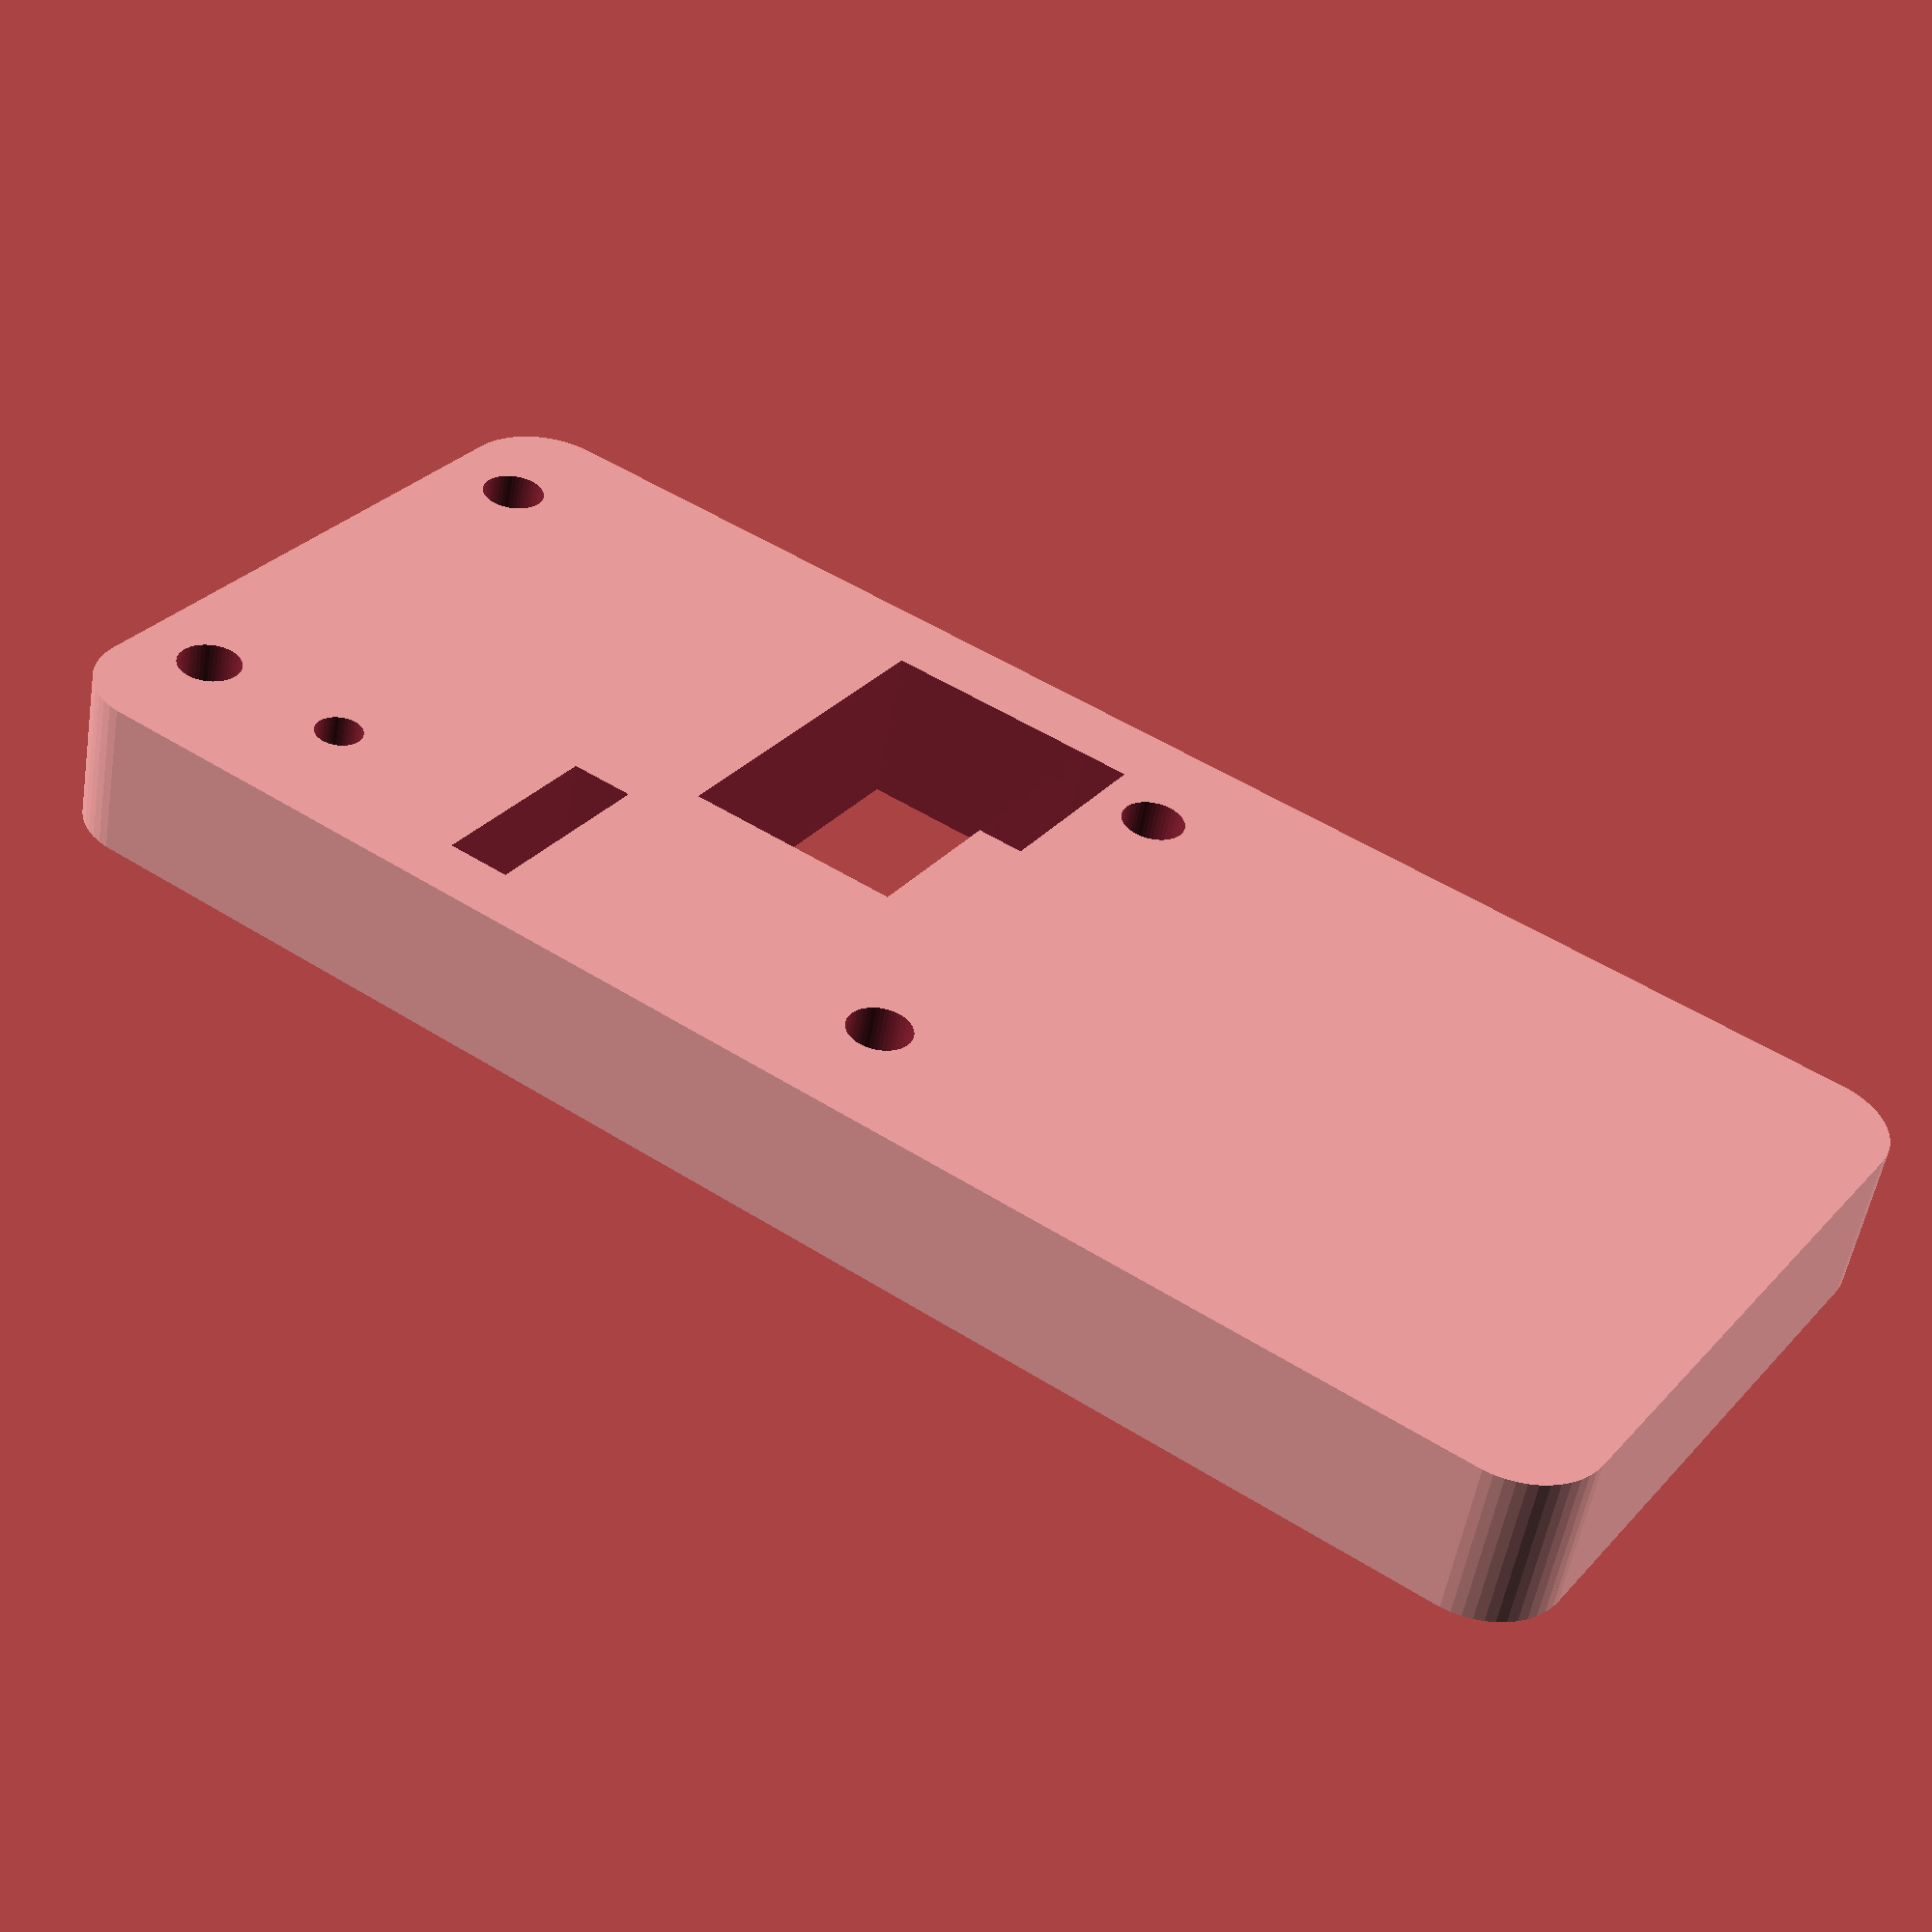
<openscad>
module roundedSquare( width, length, radiusCorner ) {
	translate( [ radiusCorner, radiusCorner, 0 ] )
		minkowski() {
			square( [width - 2 * radiusCorner, length - 2 * radiusCorner], false);
			circle(radiusCorner, $fn=50);
		}
}

//Make it 3D
//linear_extrude(height = 0.2, center = true, convexity = 10, twist = 0)

difference()
{
    translate([-2.9,-0.3])
        roundedSquare(10.4, 4.6, 0.5);
    
    // Mounting holes
    translate([2,0.5])
        circle(0.2, true, $fn=50);
    translate([7,0.5])
        circle(0.2, true, $fn=50);
    translate([7,3.5])
        circle(0.2, true, $fn=50);
    translate([2,3.5])
        circle(0.2, true, $fn=50);
    
    // Sensors
    translate([3.4,1.3])
        square([1.4, 2.2], true);
    translate([2.55,0.8])
        square([0.3, 1.2], true);
    
    // Diplay
    translate([4.6,3.3])
        square([0.4, 1.2], true);
        
    // Button
    translate([6,3.48])
        circle(0.15, true, $fn=50);
}



</openscad>
<views>
elev=233.8 azim=33.7 roll=189.6 proj=p view=solid
</views>
